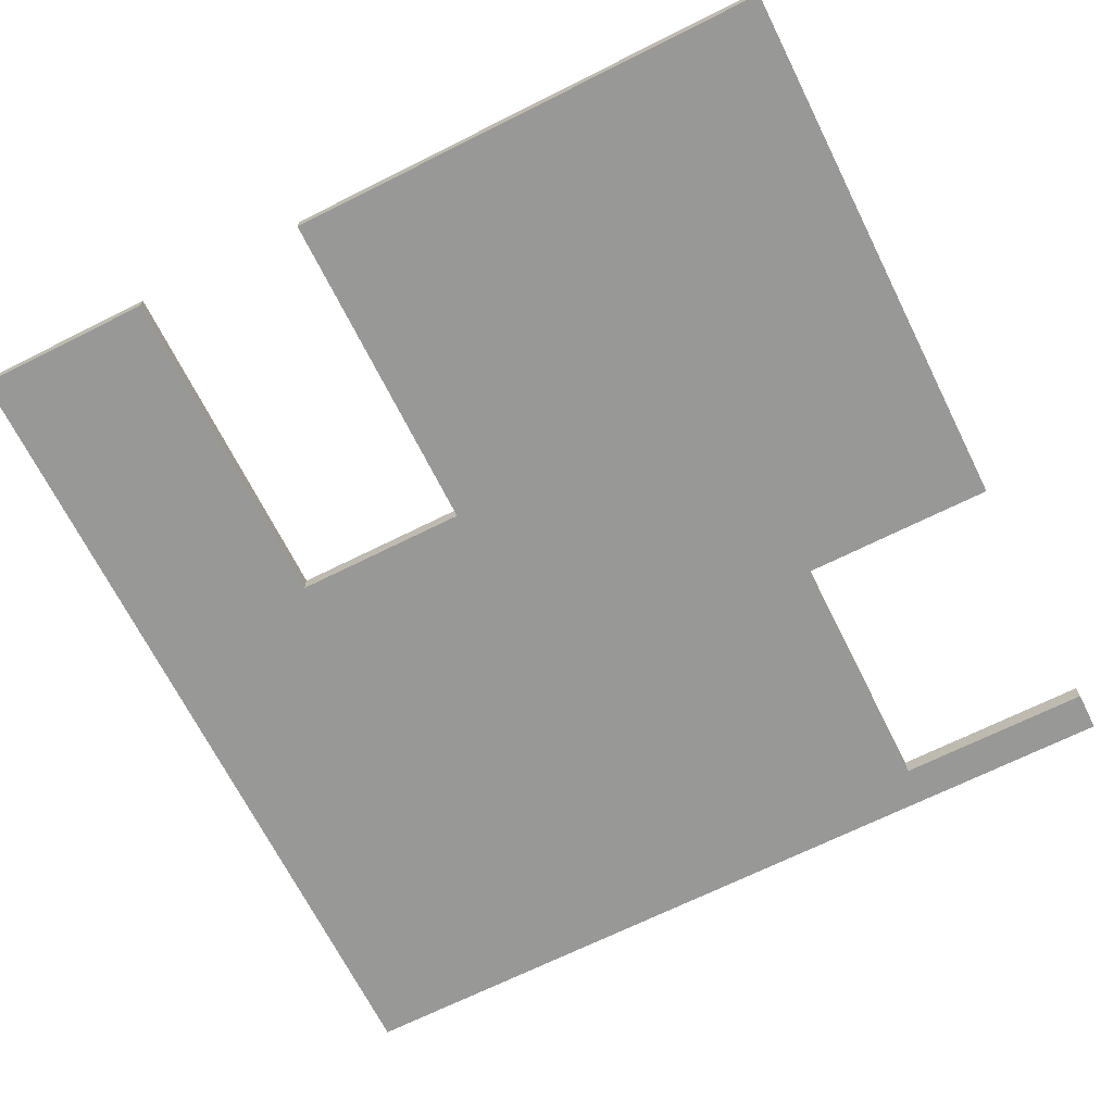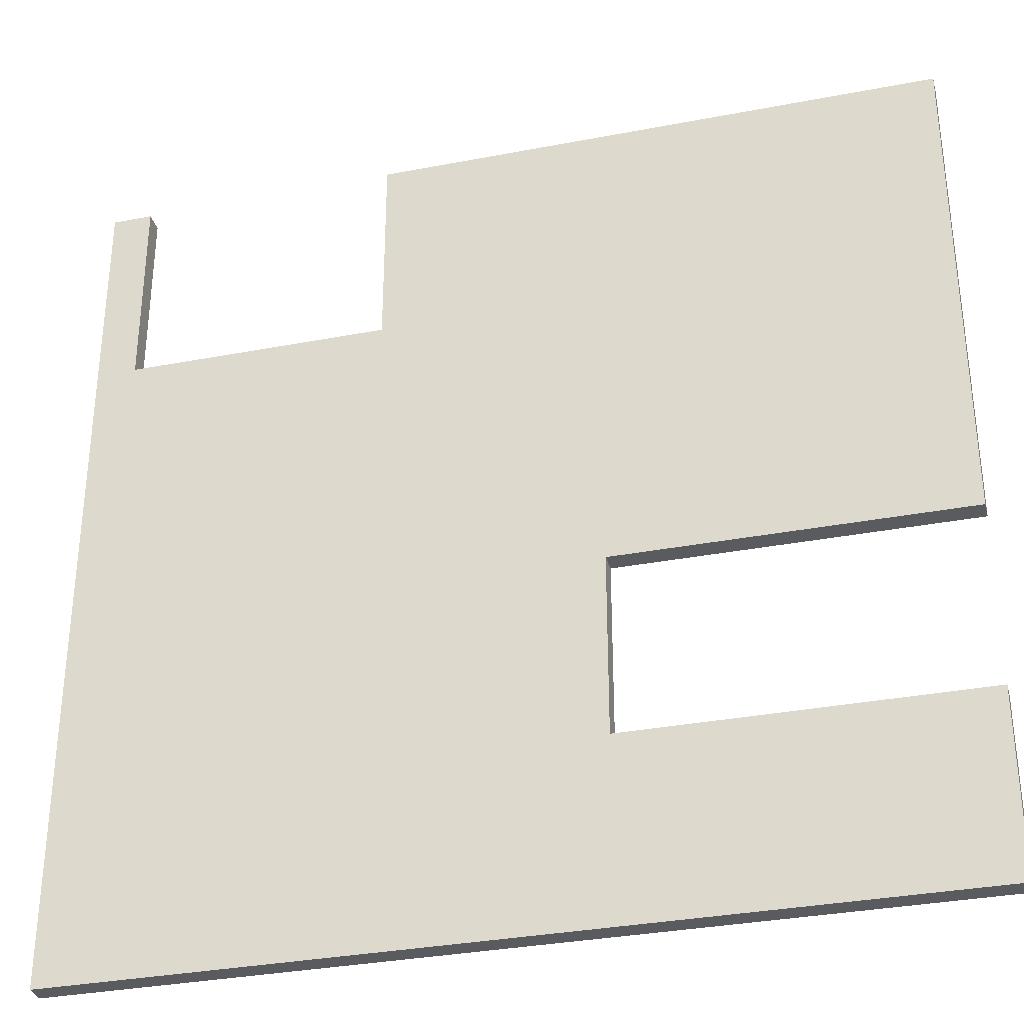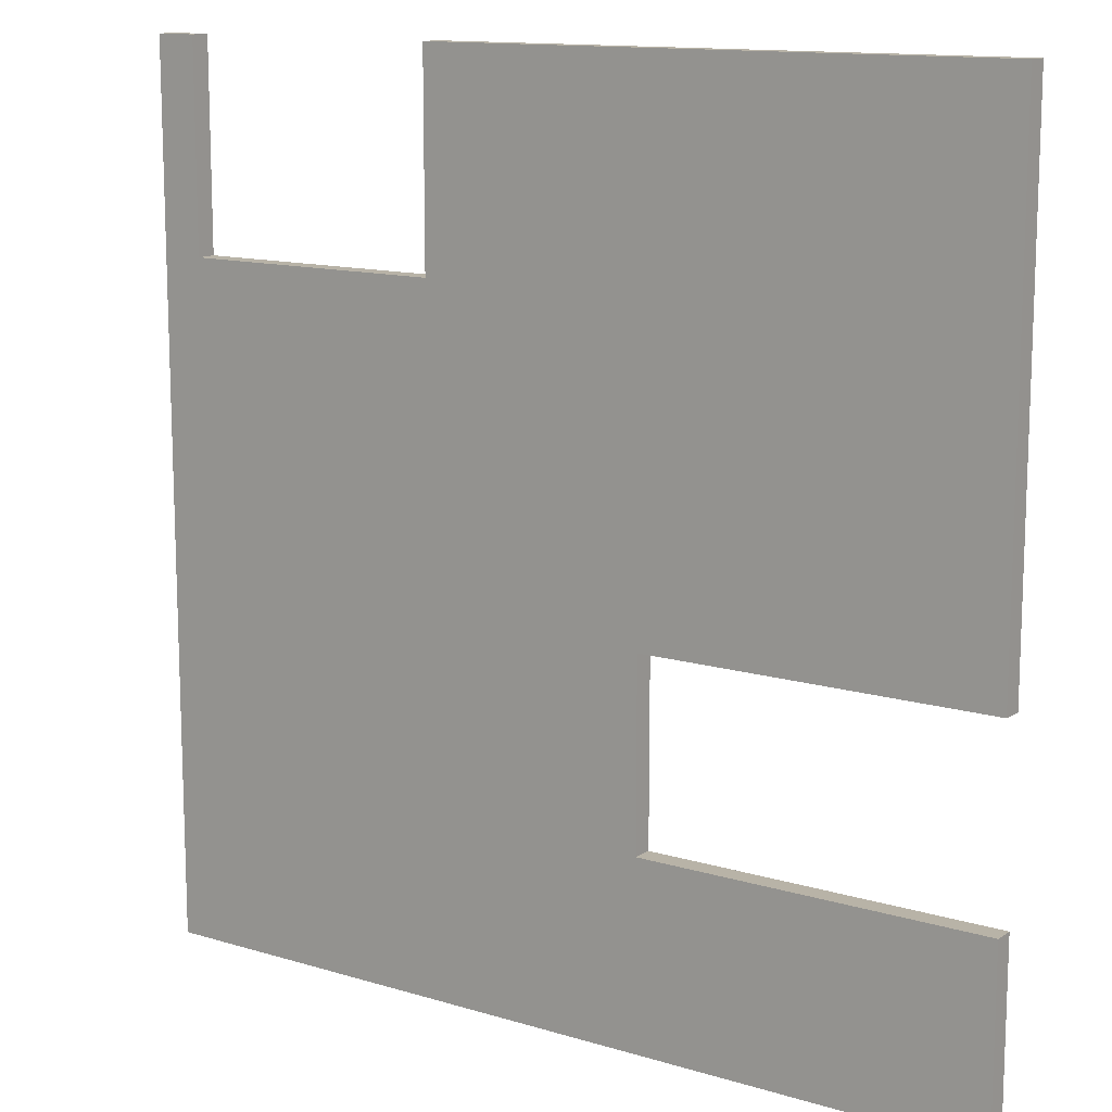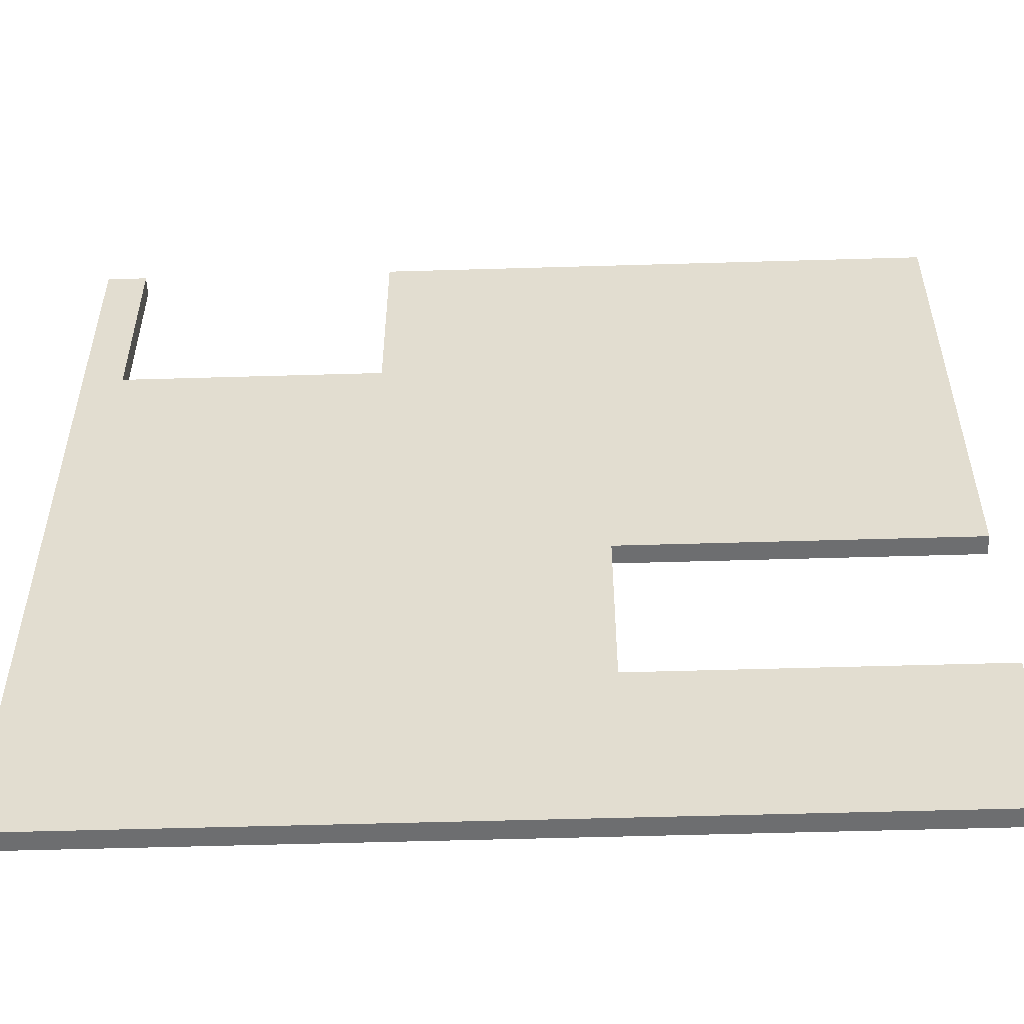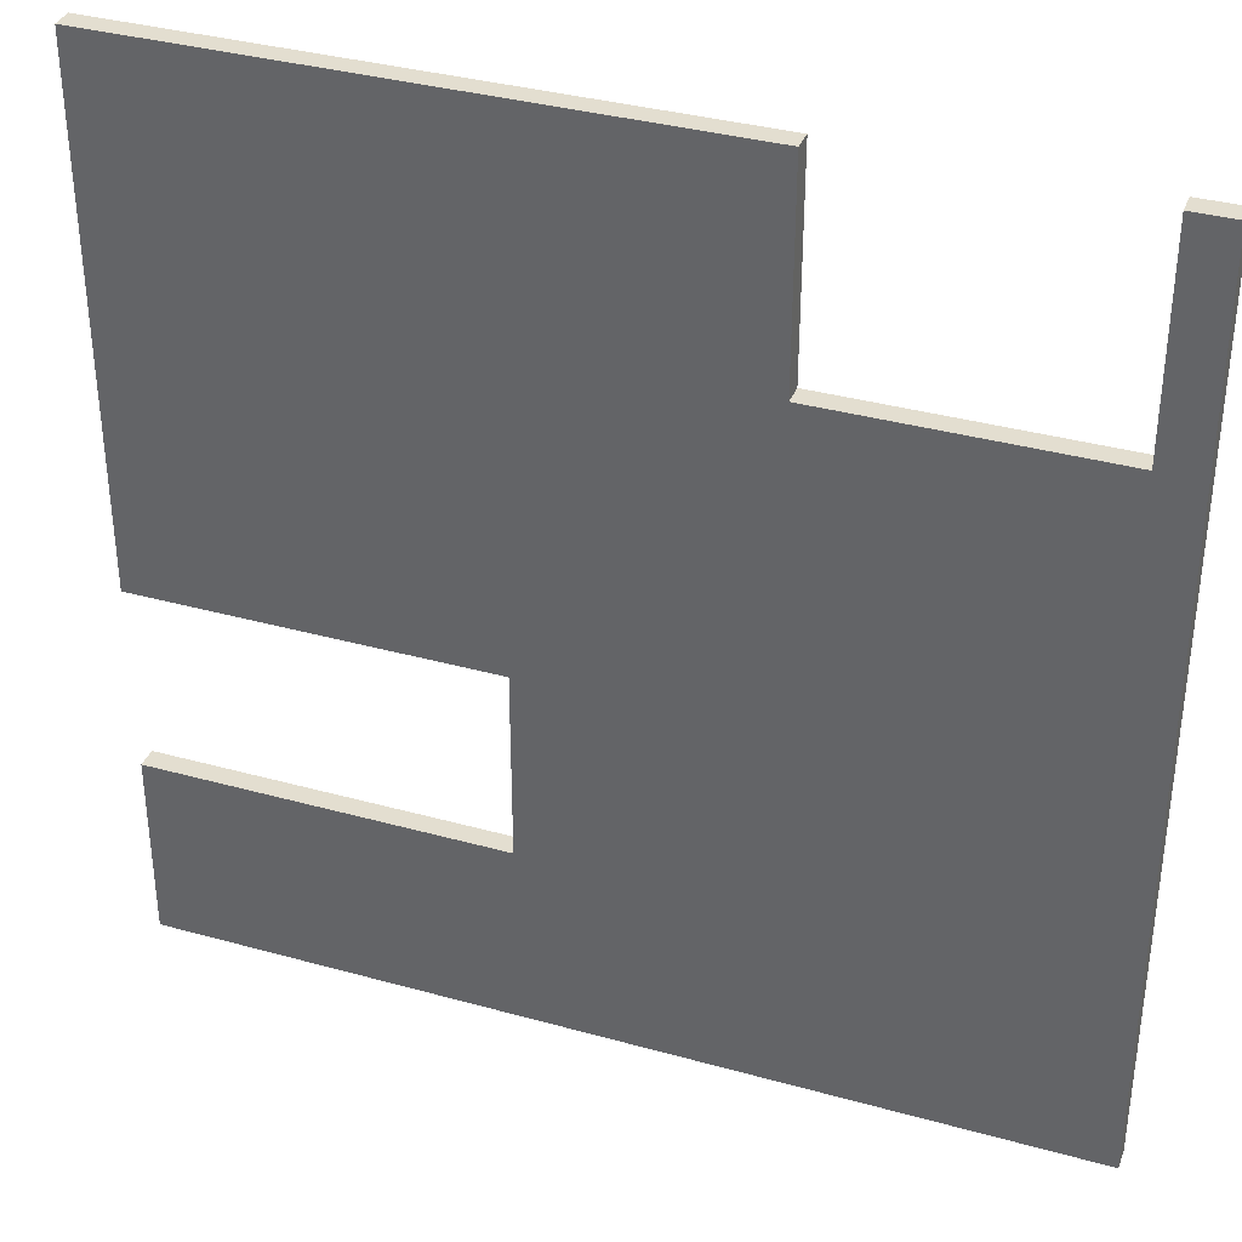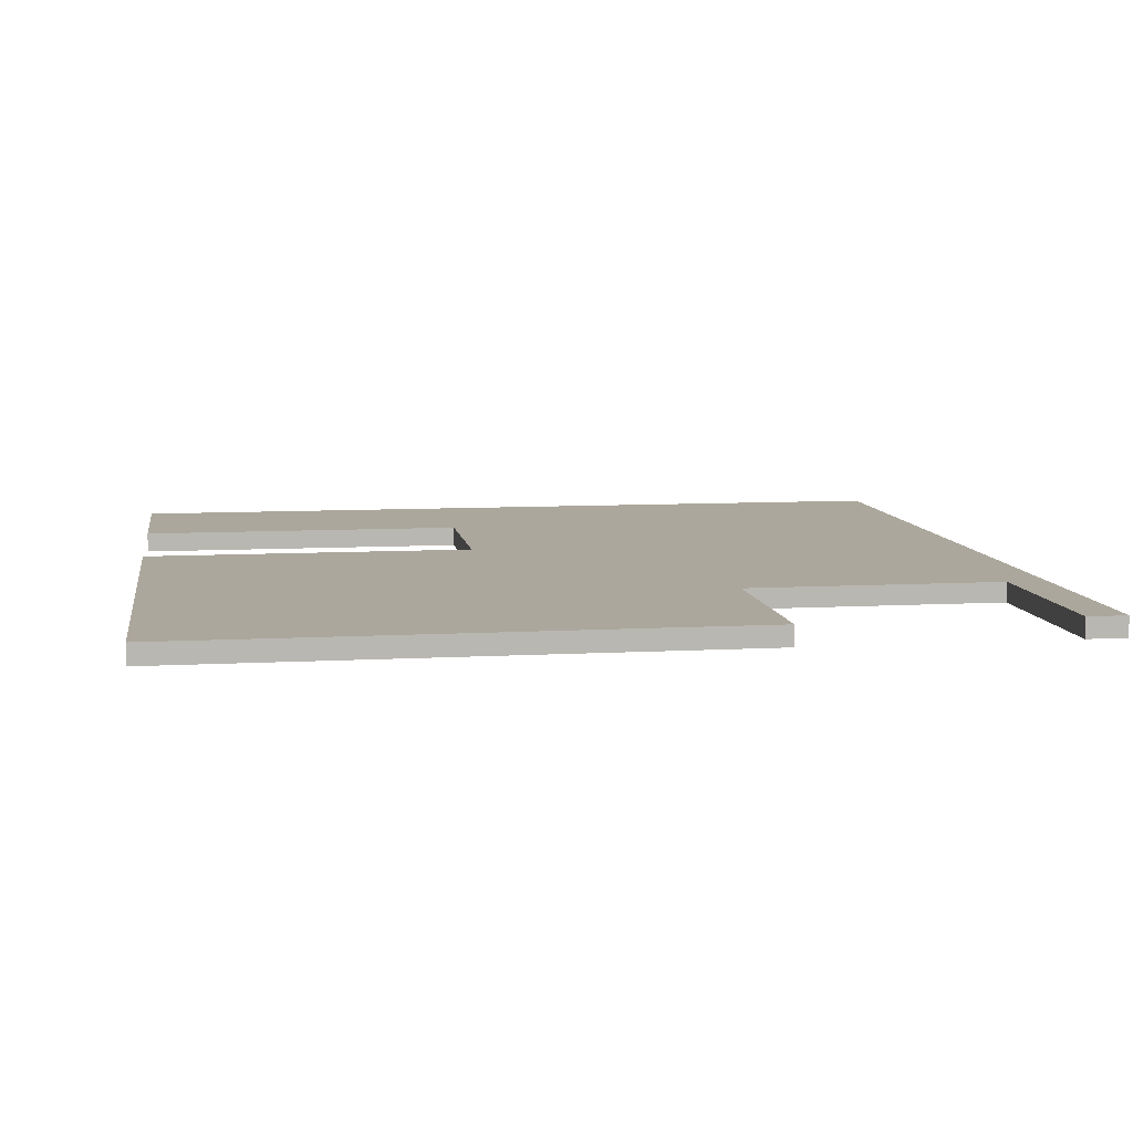
<metadata>
{"format":"obj","ext":"obj","renderer":"f3d","projection":"perspective","resolution":1024,"background":"white","views":[{"elev":-68.5,"azim":-63.4,"up":"+Y"},{"elev":-33.2,"azim":-165.2,"up":"+Z"},{"elev":12.9,"azim":-145.1,"up":"+Z"},{"elev":-54.3,"azim":-178.2,"up":"+Z"},{"elev":35.8,"azim":20.1,"up":"+Z"},{"elev":8.4,"azim":-8.8,"up":"+Y"}]}
</metadata>
<code>
v -20 0 20
v -20 0 -5
v -20 0 -14
v -20 0 -23
v -20 1 20
v -20 1 -5
v -20 1 -14
v -20 1 -23
v -3 0 -5
v -3 0 -14
v -3 1 -5
v -3 1 -14
v 21 0 20
v 21 0 10
v 21 1 20
v 21 1 10
v 8 0 20
v 8 0 10
v 8 1 20
v 8 1 10
v 23 0 20
v 23 0 -23
v 23 1 20
v 23 1 -23
v -20 0 20
v -20 1 20
v 8 0 20
v 8 1 20
v 21 0 20
v 21 1 20
v 23 0 20
v 23 1 20
v 8 0 10
v 8 1 10
v 21 0 10
v 21 1 10
v -20 0 -14
v -20 1 -14
v -3 0 -14
v -3 1 -14
v -20 0 -5
v -20 1 -5
v -3 0 -5
v -3 1 -5
v -20 0 -23
v -20 1 -23
v 23 0 -23
v 23 1 -23
v -20 0 20
v 8 0 20
v 21 0 20
v 23 0 20
v 8 0 10
v 21 0 10
v -20 0 -5
v -3 0 -5
v -20 0 -14
v -3 0 -14
v -20 0 -23
v 23 0 -23
v -20 1 20
v 8 1 20
v 21 1 20
v 23 1 20
v 8 1 10
v 21 1 10
v -20 1 -5
v -3 1 -5
v -20 1 -14
v -3 1 -14
v -20 1 -23
v 23 1 -23
f 5 2 1
f 6 2 5
f 7 4 3
f 8 4 7
f 11 10 9
f 12 10 11
f 15 14 13
f 16 14 15
f 17 18 19
f 19 18 20
f 21 22 23
f 23 22 24
f 27 26 25
f 28 26 27
f 31 30 29
f 32 30 31
f 35 34 33
f 36 34 35
f 39 38 37
f 40 38 39
f 41 42 43
f 43 42 44
f 45 46 47
f 47 46 48
f 53 50 49
f 54 52 51
f 55 53 49
f 55 54 53
f 56 54 55
f 58 54 56
f 59 58 57
f 60 52 54
f 60 58 59
f 60 54 58
f 61 62 65
f 63 64 66
f 61 65 67
f 65 66 67
f 67 66 68
f 68 66 70
f 69 70 71
f 66 64 72
f 71 70 72
f 70 66 72

</code>
